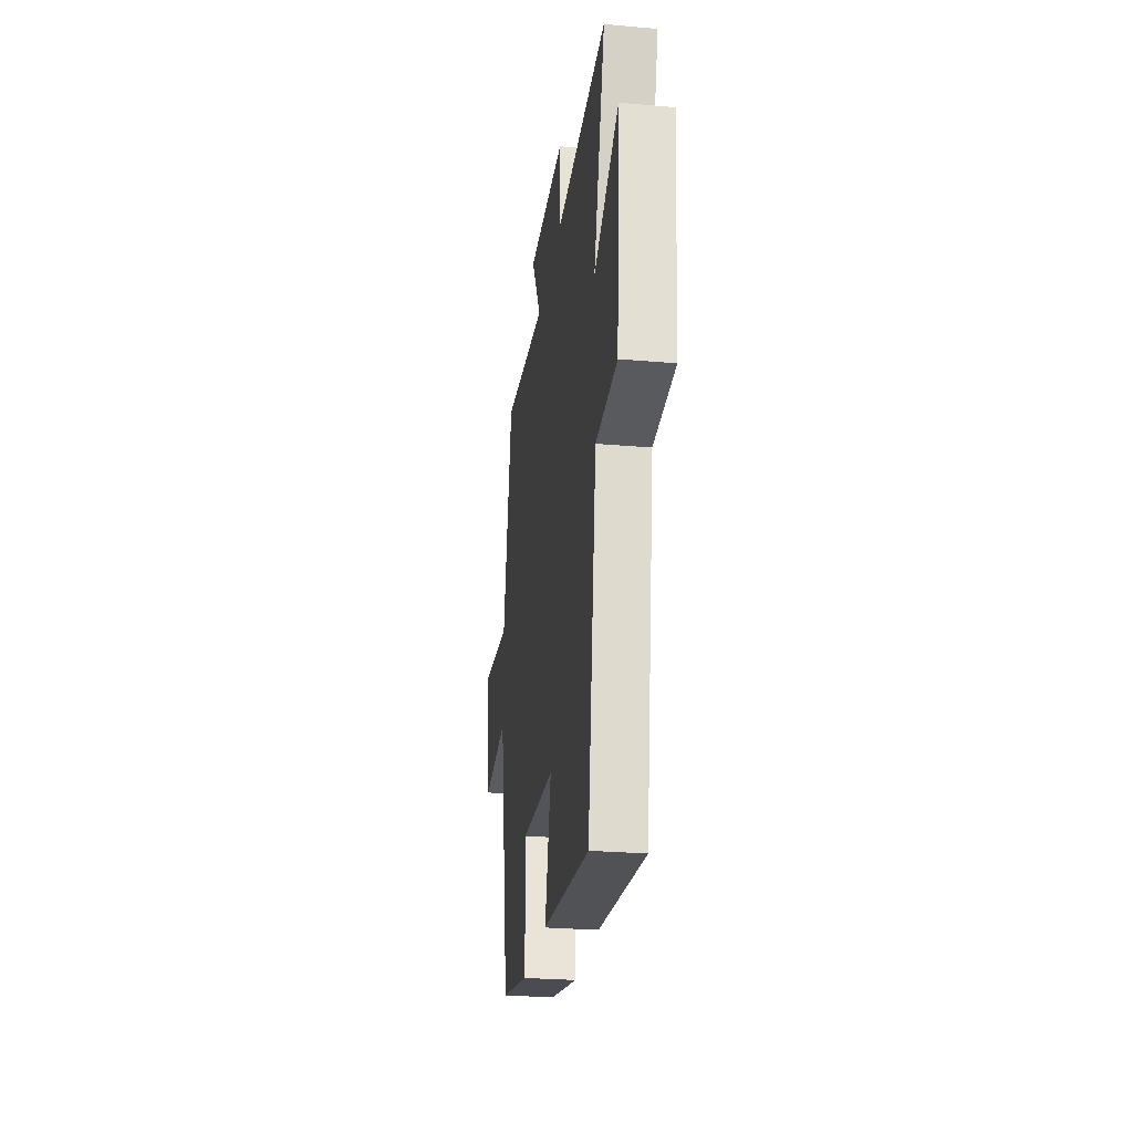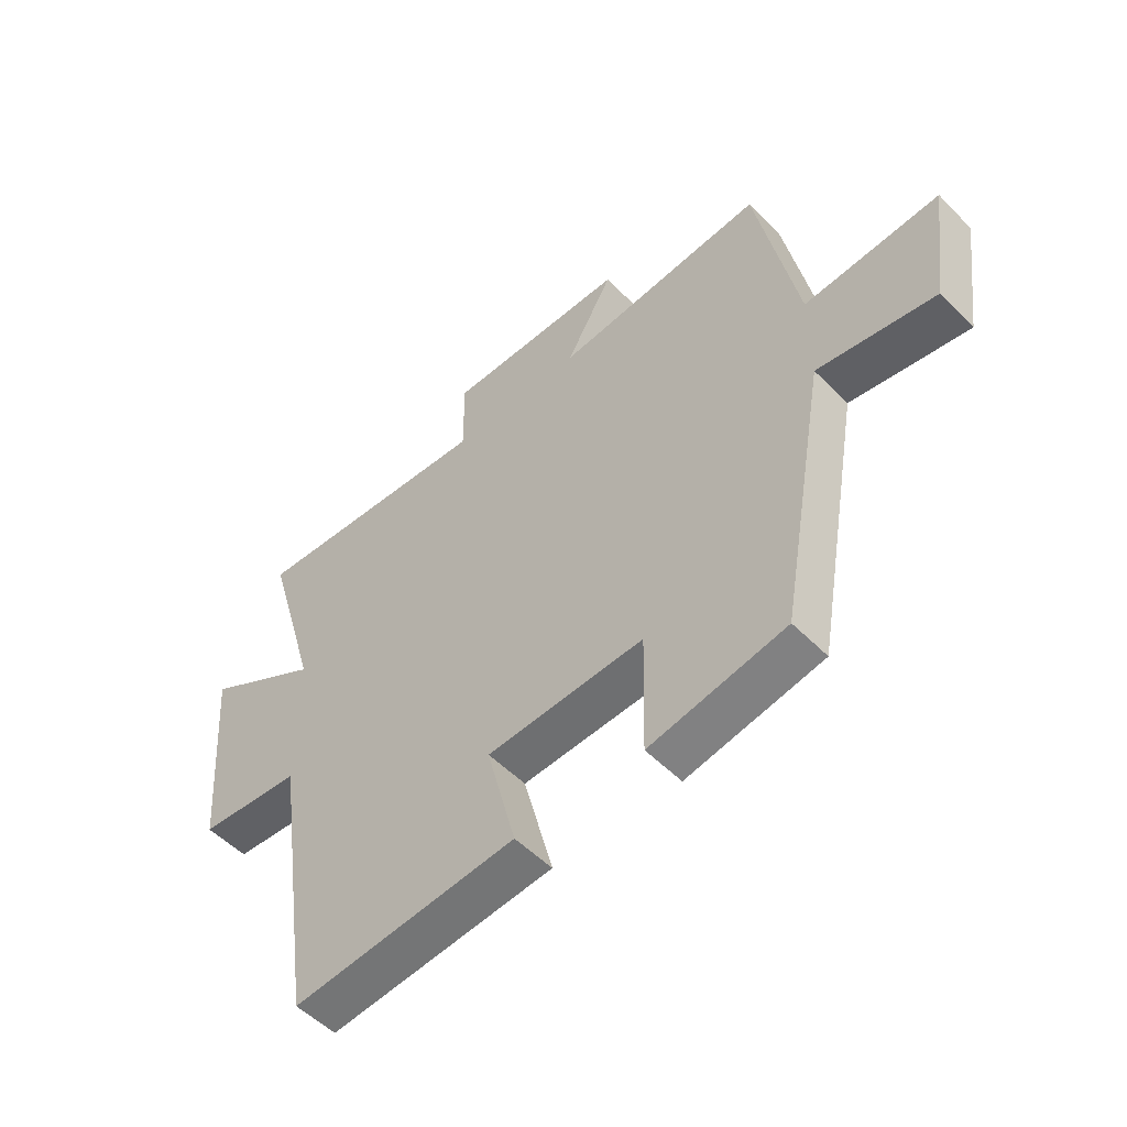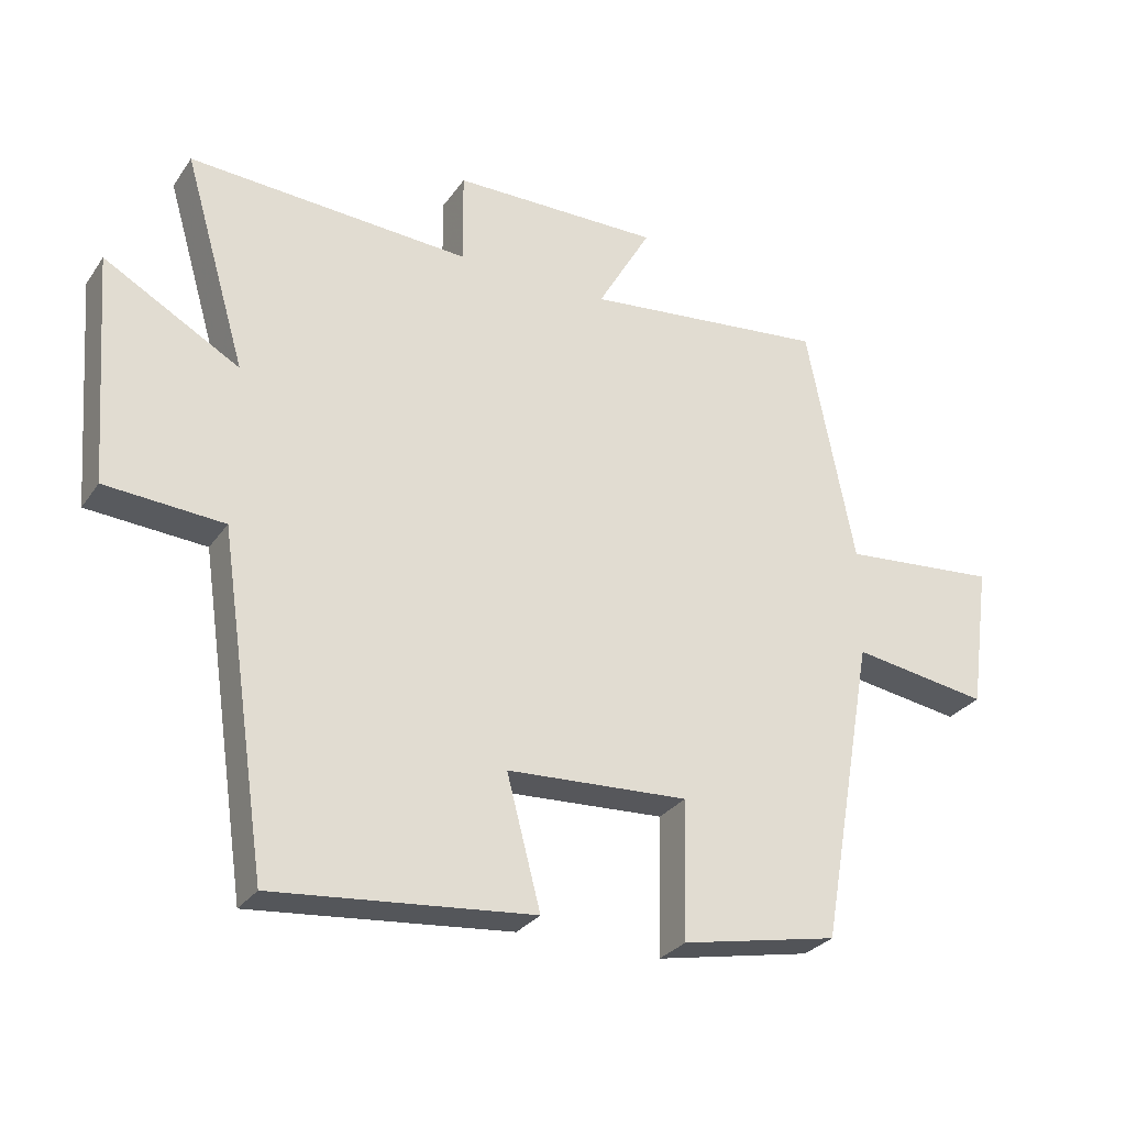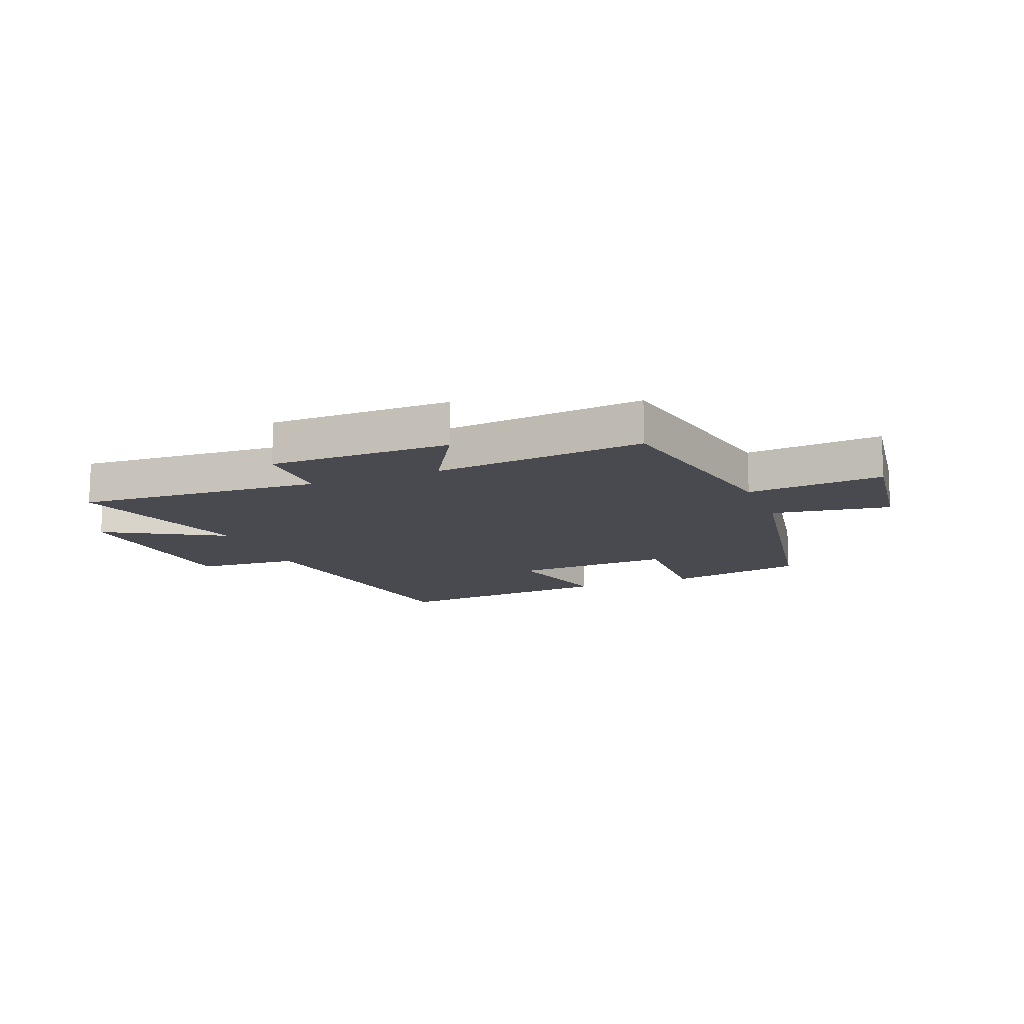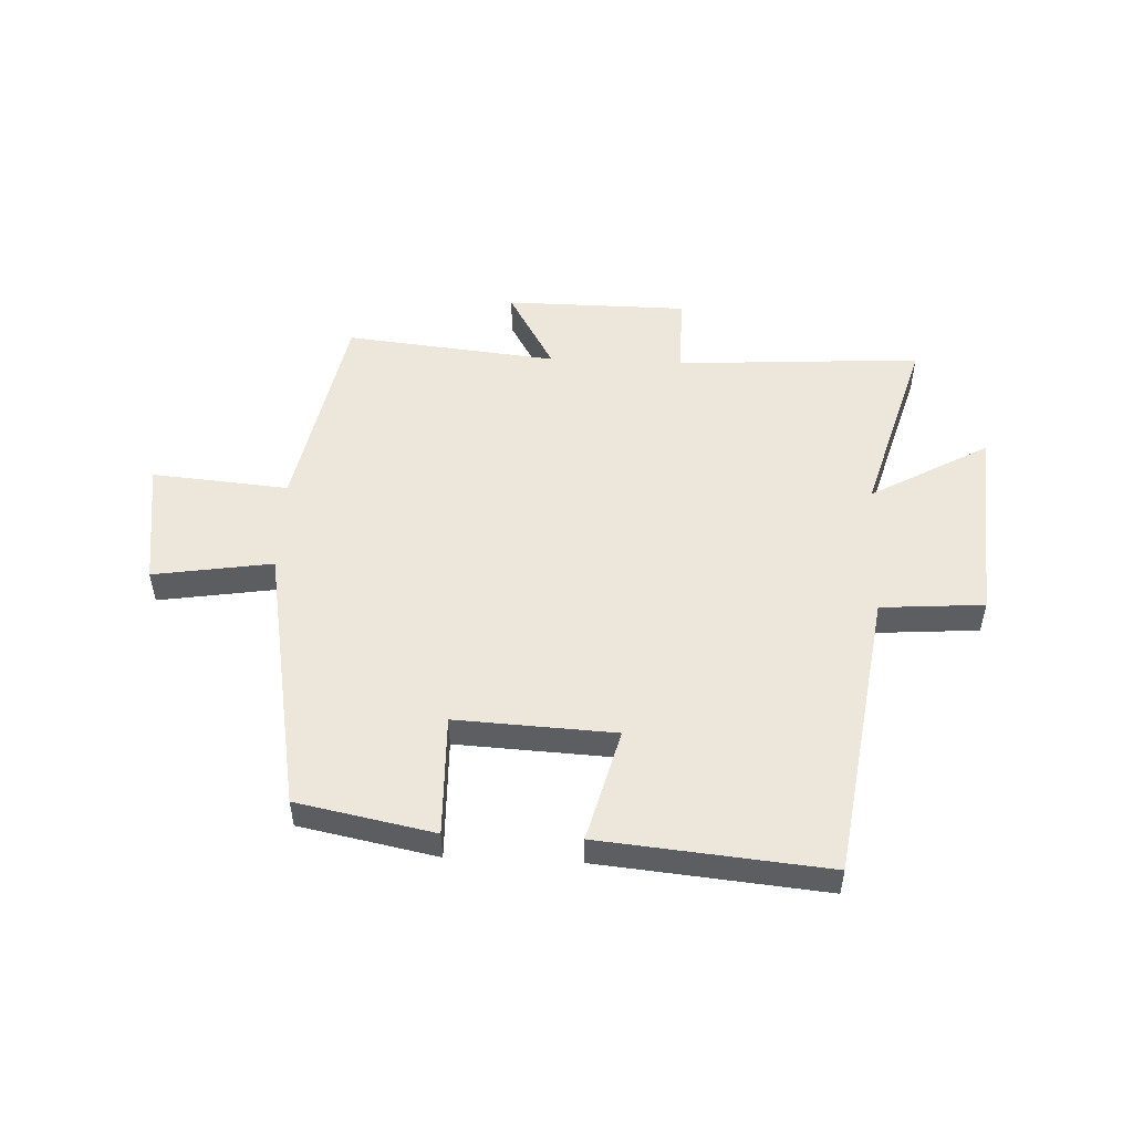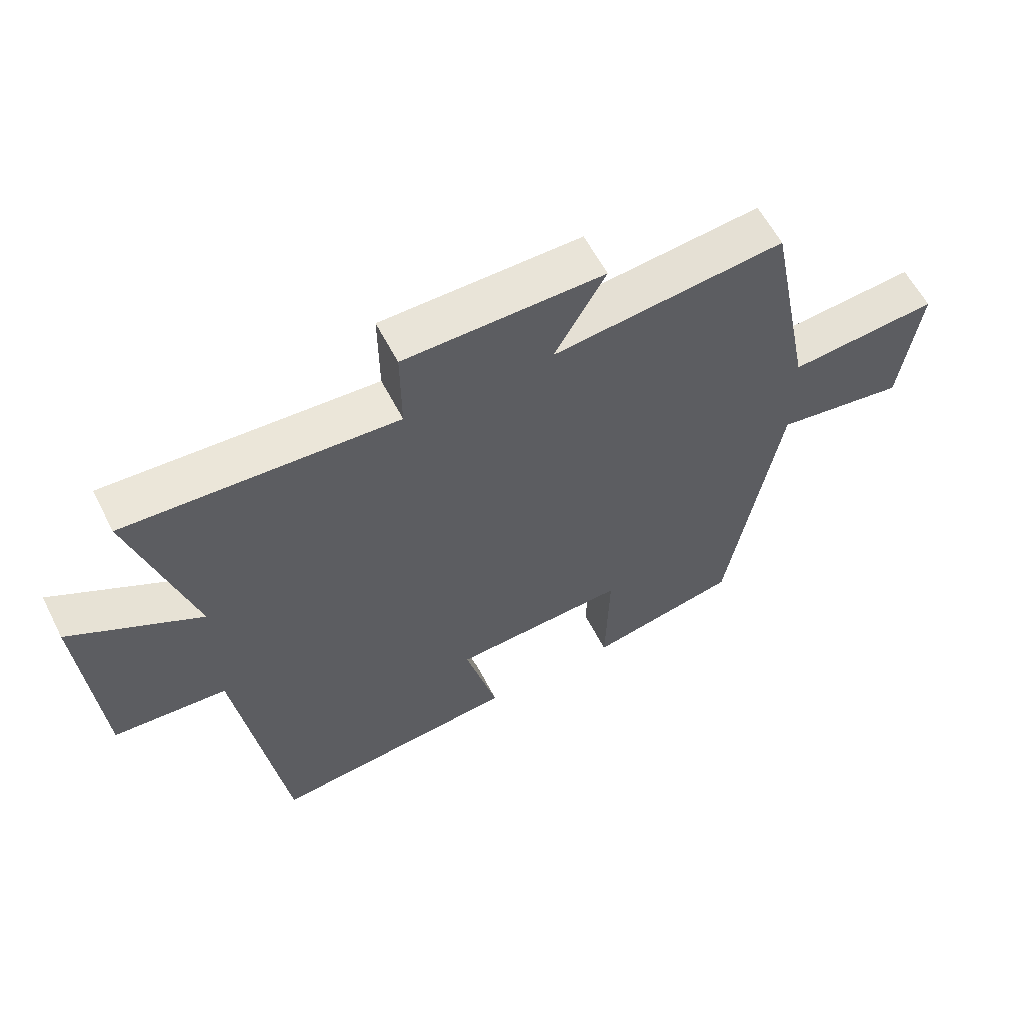
<metadata>
{"format":"obj","ext":"obj","renderer":"f3d","projection":"perspective","resolution":1024,"background":"white","views":[{"elev":-26.6,"azim":-97.8,"up":"+Z"},{"elev":-52.4,"azim":42.8,"up":"+Z"},{"elev":-28.7,"azim":-27.9,"up":"+Z"},{"elev":-13.5,"azim":21.5,"up":"+Y"},{"elev":51.6,"azim":-177.5,"up":"+Y"},{"elev":59.5,"azim":-27.1,"up":"+Z"}]}
</metadata>
<code>
v 0.428 0.07 0.538
v 0.5 0.07 0.175
v 0.735 0.07 0.195
v 0.705 0.07 -0.023
v 0.5 0.07 0.009
v 0.418 0.07 -0.453
v 0.182 0.07 -0.5
v 0.187 0.07 -0.291
v -0.087 0.07 -0.305
v -0.036 0.07 -0.5
v -0.427 0.07 -0.537
v -0.5 0.07 -0.039
v -0.678 0.07 -0.026
v -0.704 0.07 0.32
v -0.5 0.07 0.205
v -0.594 0.07 0.526
v -0.17 0.07 0.5
v -0.171 0.07 0.639
v 0.143 0.07 0.641
v 0.062 0.07 0.5
v 0.428 0 0.538
v 0.5 0 0.175
v 0.735 0 0.195
v 0.705 0 -0.023
v 0.5 0 0.009
v 0.418 0 -0.453
v 0.182 0 -0.5
v 0.187 0 -0.291
v -0.087 0 -0.305
v -0.036 0 -0.5
v -0.427 0 -0.537
v -0.5 0 -0.039
v -0.678 0 -0.026
v -0.704 0 0.32
v -0.5 0 0.205
v -0.594 0 0.526
v -0.17 0 0.5
v -0.171 0 0.639
v 0.143 0 0.641
v 0.062 0 0.5
f 17 18 19 20
f 15 16 17
f 15 17 20
f 12 13 14 15
f 11 12 15
f 10 11 15
f 9 10 15
f 20 1 2
f 15 20 2
f 9 15 2
f 8 9 2
f 7 8 2
f 6 7 2
f 5 6 2
f 2 3 4 5
f 40 39 38 37
f 37 36 35
f 40 37 35
f 35 34 33 32
f 35 32 31
f 35 31 30
f 35 30 29
f 22 21 40
f 22 40 35
f 22 35 29
f 22 29 28
f 22 28 27
f 22 27 26
f 22 26 25
f 25 24 23 22
f 1 21 22 2
f 2 22 23 3
f 3 23 24 4
f 4 24 25 5
f 5 25 26 6
f 6 26 27 7
f 7 27 28 8
f 8 28 29 9
f 9 29 30 10
f 10 30 31 11
f 11 31 32 12
f 12 32 33 13
f 13 33 34 14
f 14 34 35 15
f 15 35 36 16
f 16 36 37 17
f 17 37 38 18
f 18 38 39 19
f 19 39 40 20
f 20 40 21 1

</code>
